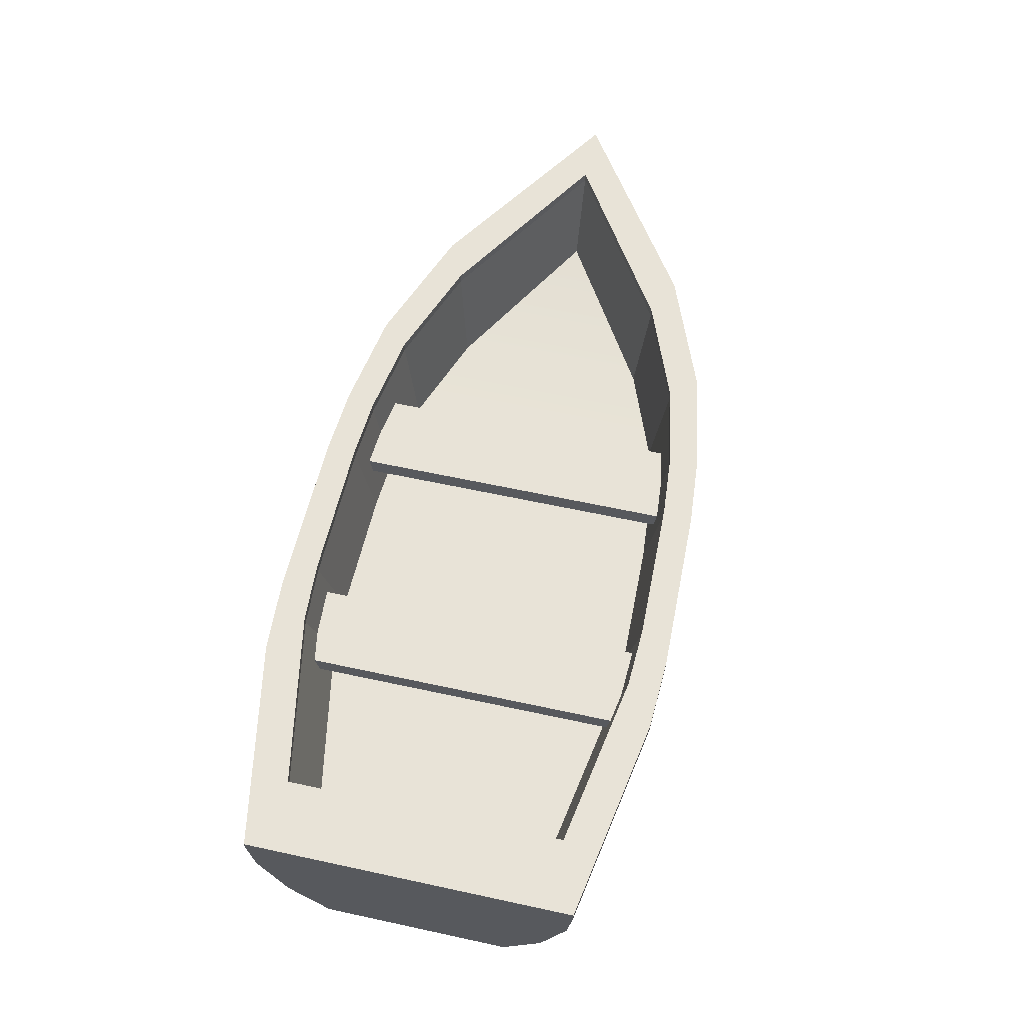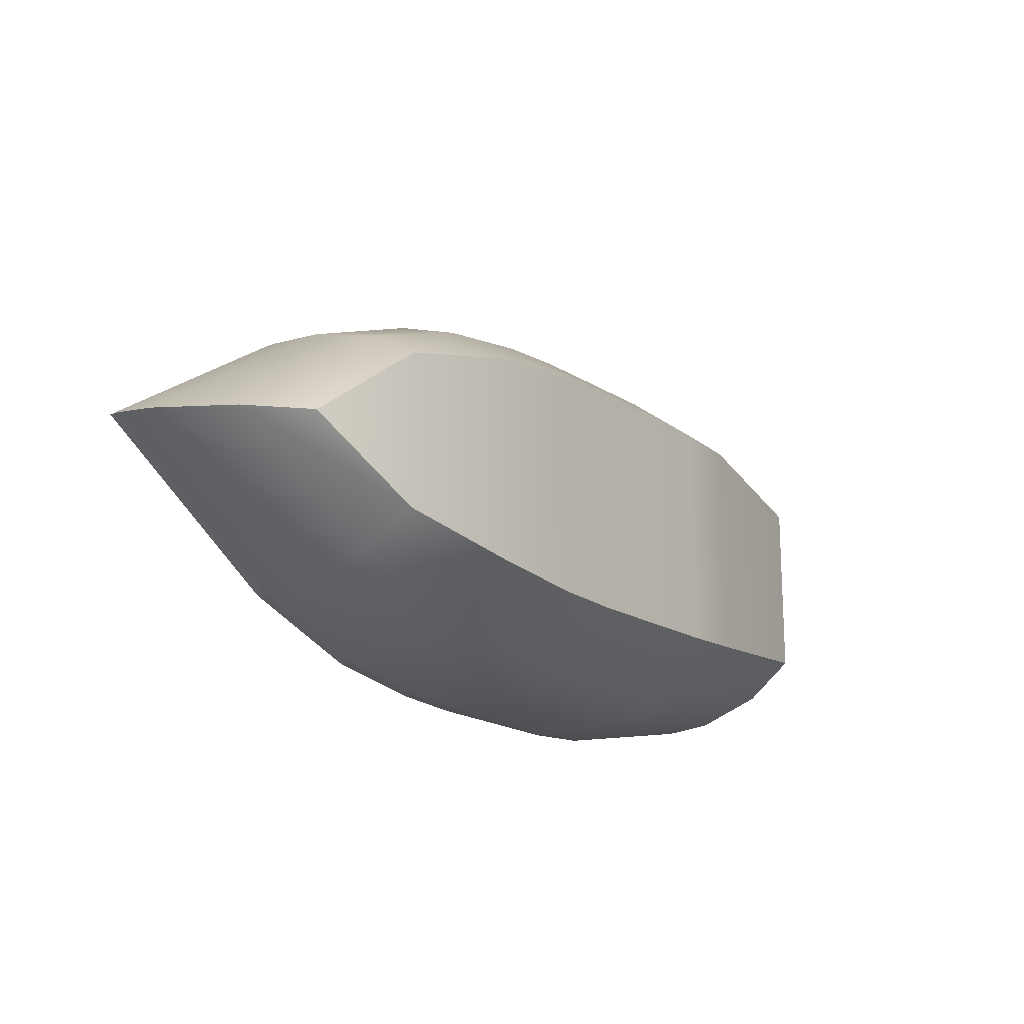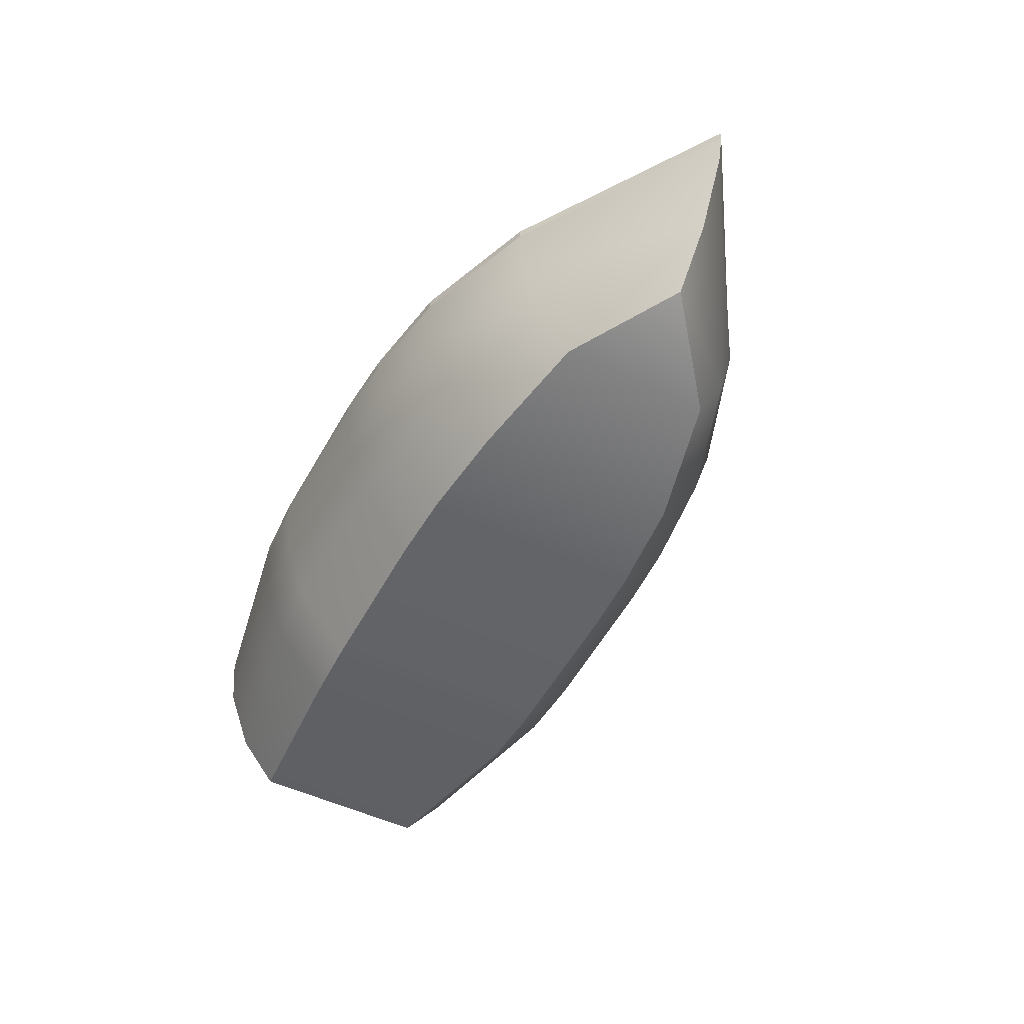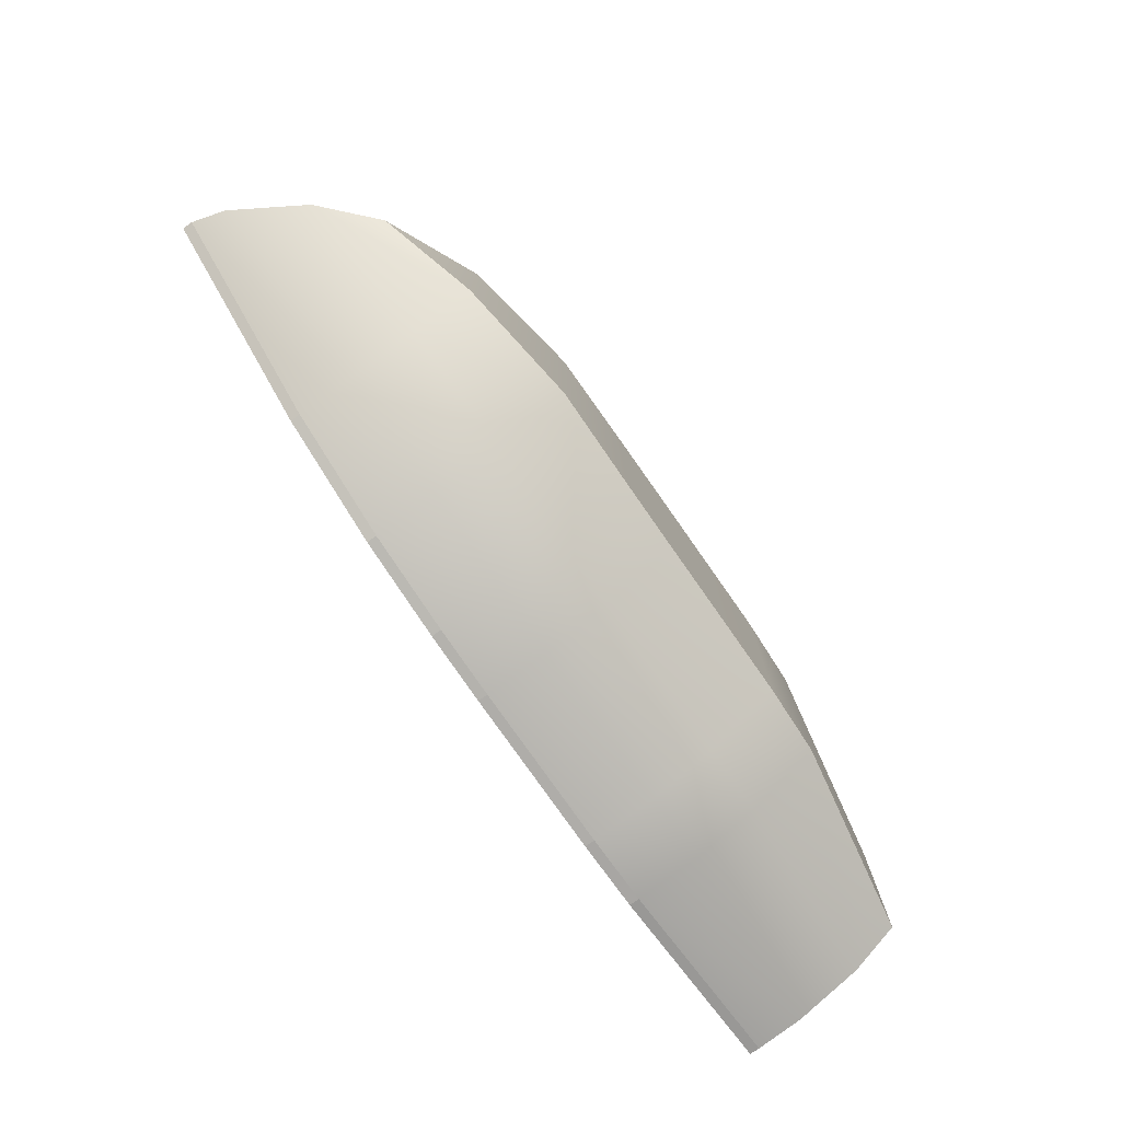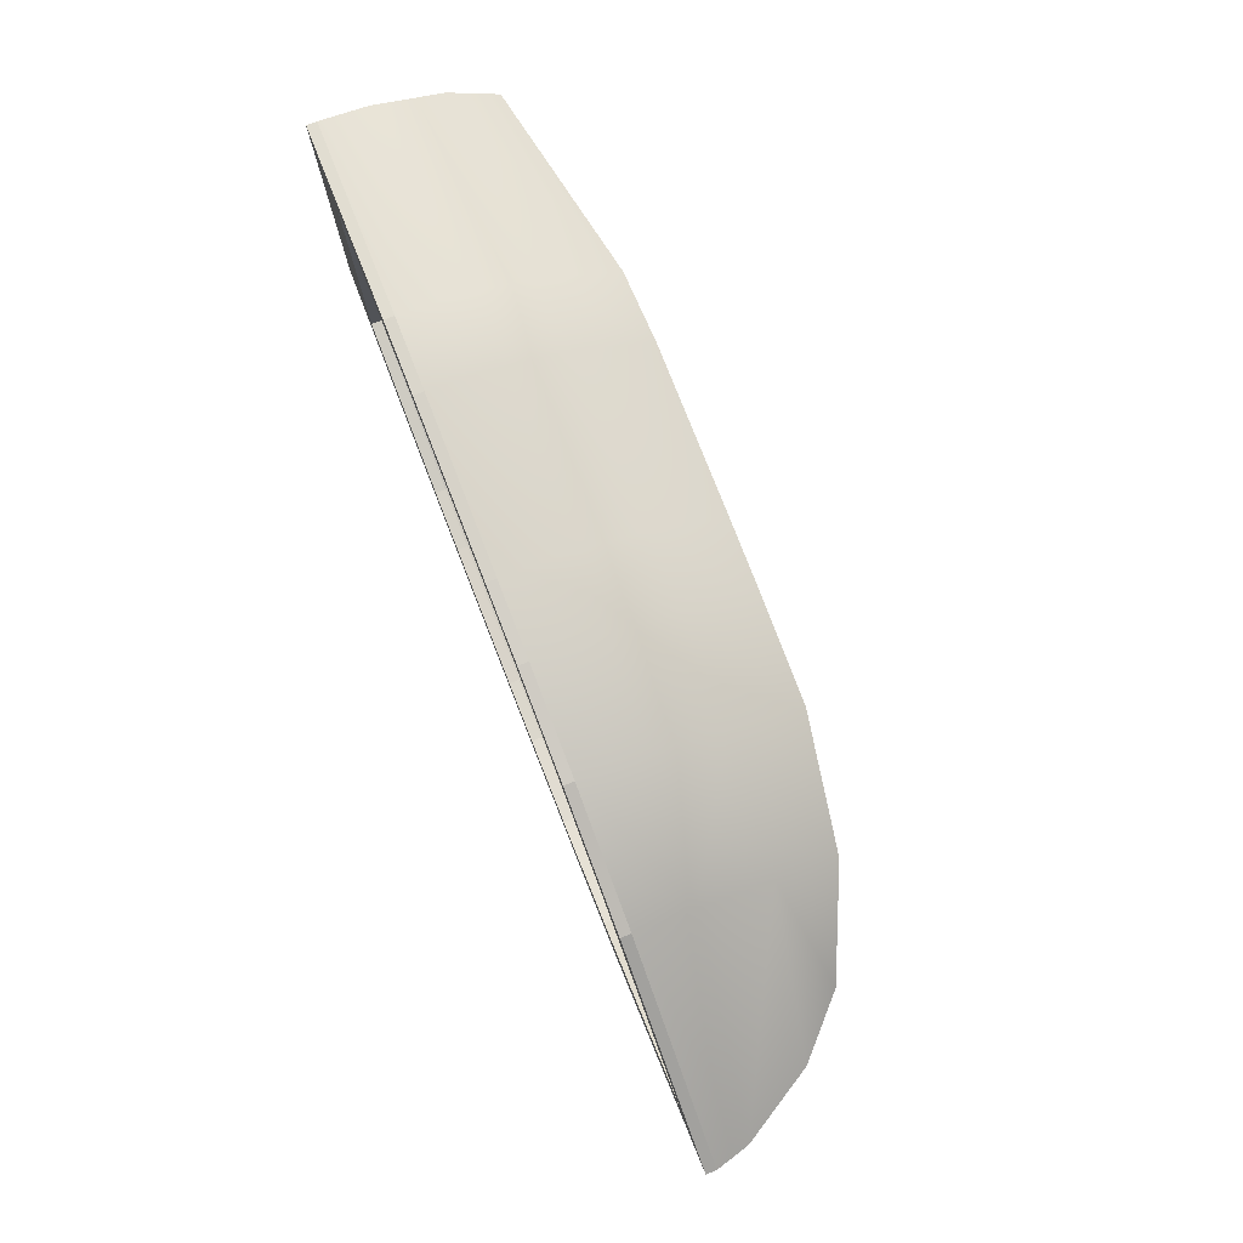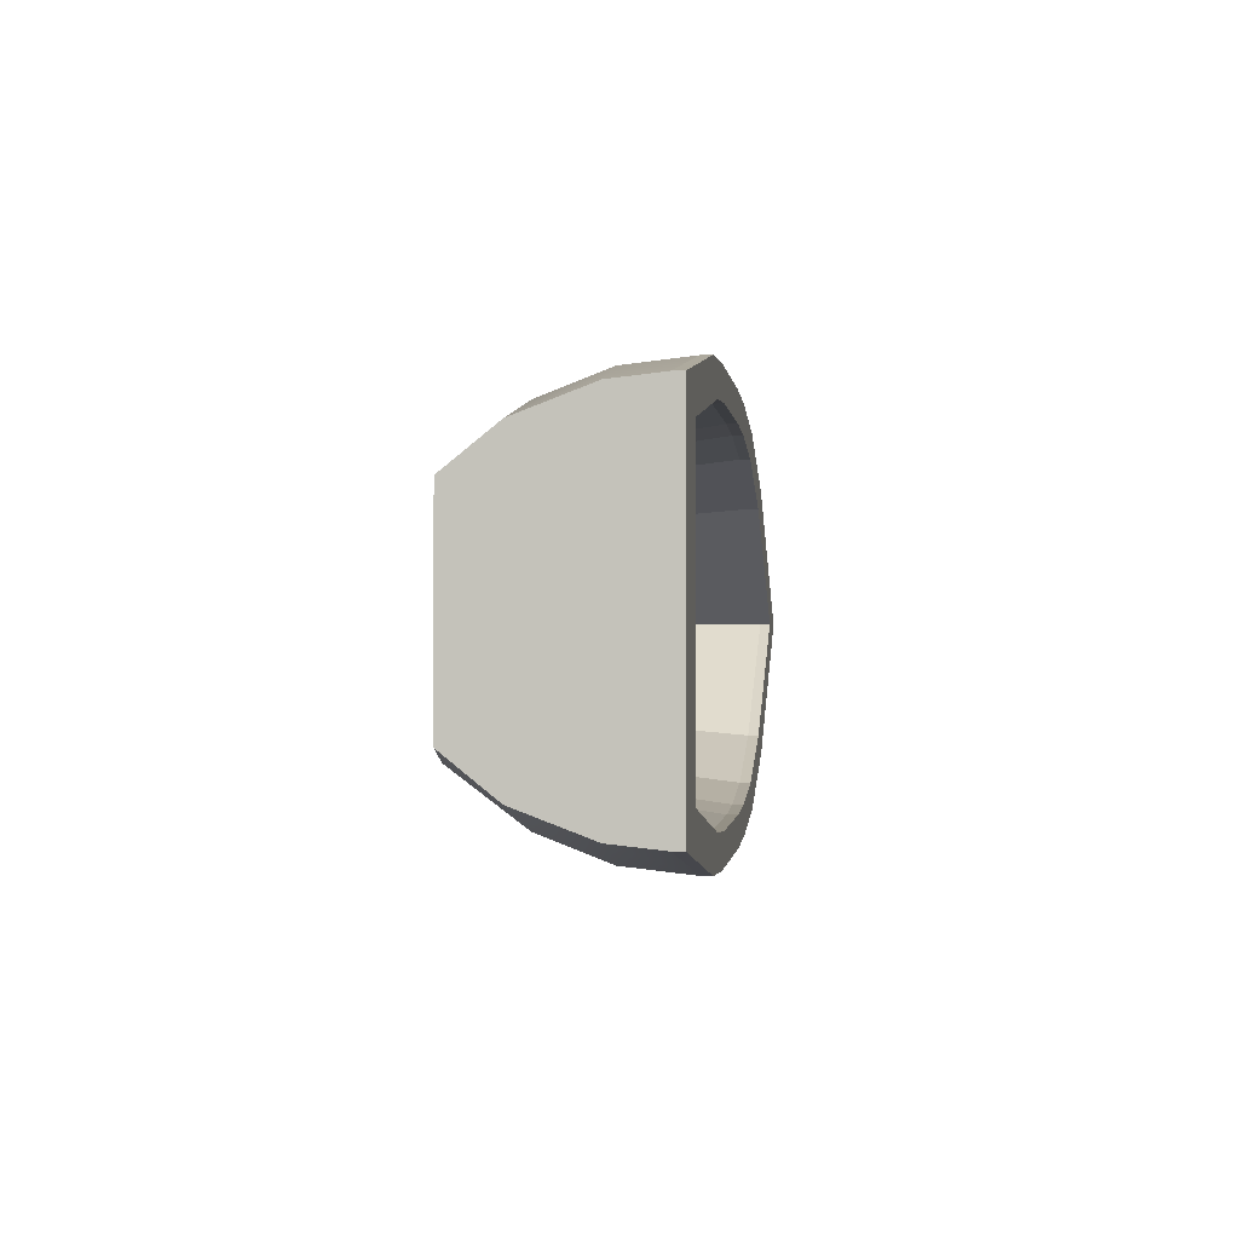
<metadata>
{"format":"obj","ext":"obj","renderer":"f3d","projection":"perspective","resolution":1024,"background":"white","views":[{"elev":61.8,"azim":102.4,"up":"+Y"},{"elev":-16.8,"azim":-52.9,"up":"+Z"},{"elev":-51.3,"azim":-117.4,"up":"+Y"},{"elev":-76.6,"azim":-55.0,"up":"+Z"},{"elev":76.6,"azim":-111.3,"up":"+Z"},{"elev":-0.7,"azim":97.5,"up":"+Z"}]}
</metadata>
<code>
v -1.009 0.0327 0
v 1.368 -0.005707 0.2669
v -1.303 0.4618 0
v 1.368 0.4618 0.4643
v 1.368 0.4618 -0.4643
v 1.368 -0.005707 -0.2669
v 0.1023 -0.1197 0.3345
v -0.1014 -0.1197 0.3267
v 0.1023 -0.1197 -0.3345
v -0.1014 -0.1197 -0.3267
v 0.1023 0.4618 -0.5709
v -0.1014 0.4618 -0.5557
v 0.1023 0.4618 0.5709
v -0.1014 0.4618 0.5557
v 0.7839 0.4618 -0.5694
v 0.5801 0.4618 -0.58
v 0.5801 -0.1197 -0.3345
v 0.7839 -0.1121 -0.3273
v 0.5801 -0.1197 0.3345
v 0.7839 -0.1121 0.3273
v 0.5801 0.4618 0.58
v 0.7839 0.4618 0.5694
v -0.7391 -0.06653 0.2192
v -0.3866 -0.1197 0.2981
v -0.7391 -0.06653 -0.2192
v -0.3866 -0.1197 -0.2981
v -0.7398 0.4618 -0.3724
v -0.3868 0.4618 -0.507
v -0.7398 0.4618 0.3724
v -0.3868 0.4618 0.507
v -1.156 0.1698 -0
v -1.277 0.3692 -0
v -0.7396 0.2987 0.3614
v -0.7394 0.1046 0.3096
v -0.3868 0.2779 0.4913
v -0.3867 0.08584 0.4284
v -0.1014 0.2781 0.5386
v -0.1014 0.08737 0.4705
v 0.1023 0.2781 0.553
v 0.1044 0.088 0.4832
v 0.5801 0.2781 0.5601
v 0.5801 0.08858 0.4882
v 0.7839 0.2782 0.5496
v 0.7839 0.08873 0.4774
v 1.368 0.327 0.45
v 1.368 0.1327 0.3772
v 1.368 0.327 -0.45
v 1.368 0.1327 -0.3772
v 0.7839 0.2781 -0.5496
v 0.7839 0.08874 -0.4775
v 0.5801 0.2781 -0.5601
v 0.5801 0.08859 -0.4882
v 0.1023 0.2781 -0.553
v 0.1044 0.08799 -0.4832
v -0.1014 0.2782 -0.5386
v -0.1014 0.08733 -0.4705
v -0.3868 0.2779 -0.4913
v -0.3867 0.08586 -0.4284
v -0.7396 0.2987 -0.3614
v -0.7394 0.1046 -0.3096
v -0.08383 0.4618 -0.473
v 0.08956 0.4618 -0.486
v -0.08383 0.4618 0.473
v 0.08956 0.4618 0.486
v 0.6697 0.4618 -0.4847
v 0.4962 0.4618 -0.4937
v 0.4962 0.4618 0.4937
v 0.6697 0.4618 0.4847
v 1.167 0.4618 0.3952
v 1.167 0.4618 -0.3952
v -0.6272 0.4618 -0.3169
v -0.3268 0.4618 -0.4315
v -0.6272 0.4618 0.3169
v -0.3268 0.4618 0.4315
v -1.125 0.4618 0
v -0.0747 0.1582 -0.4301
v 0.08296 0.1582 -0.4419
v -0.0747 0.1582 0.4301
v 0.08296 0.1582 0.4419
v 0.6105 0.1582 -0.4407
v 0.4527 0.1582 -0.4489
v 0.4527 0.1582 0.4489
v 0.6105 0.1582 0.4407
v 1.063 0.1582 0.3593
v 1.063 0.1582 -0.3593
v -0.5698 0.1595 -0.2882
v -0.2956 0.1582 -0.3924
v -0.5698 0.1595 0.2882
v -0.2956 0.1582 0.3924
v -1.02 0.1992 0
v -0.1014 0.4907 -0.5557
v 0.1023 0.4907 -0.5709
v -0.08383 0.4907 -0.473
v 0.08956 0.4907 -0.486
v 0.1023 0.4907 0.5709
v -0.1014 0.4907 0.5557
v 0.08956 0.4907 0.486
v -0.08383 0.4907 0.473
v 0.7839 0.4907 -0.5694
v 0.5801 0.4907 -0.58
v 0.4962 0.4907 -0.4937
v 0.6697 0.4907 -0.4847
v 0.5801 0.4907 0.58
v 0.7839 0.4907 0.5694
v 0.6697 0.4907 0.4847
v 0.4962 0.4907 0.4937
v 1.368 0.4907 0.4643
v 1.167 0.4907 0.3952
v 1.368 0.4907 -0.4643
v 1.167 0.4907 -0.3952
v -0.7398 0.4907 -0.3724
v -0.3868 0.4907 -0.507
v -0.6272 0.4907 -0.3169
v -0.3268 0.4907 -0.4315
v -0.3868 0.4907 0.507
v -0.7398 0.4907 0.3724
v -0.3268 0.4907 0.4315
v -0.6272 0.4907 0.3169
v -1.303 0.4907 0
v -1.125 0.4907 0
v -0.1948 0.2838 0.5
v 0.03233 0.2838 0.5
v -0.1948 0.3422 0.5
v 0.03233 0.3422 0.5
v -0.1948 0.3422 -0.5
v 0.03233 0.3422 -0.5
v -0.1948 0.2838 -0.5
v 0.03233 0.2838 -0.5
v 0.507 0.2838 0.5
v 0.7342 0.2838 0.5
v 0.507 0.3422 0.5
v 0.7342 0.3422 0.5
v 0.507 0.3422 -0.5
v 0.7342 0.3422 -0.5
v 0.507 0.2838 -0.5
v 0.7342 0.2838 -0.5
f 7 8 10 9
f 77 76 78 79
f 80 81 82 83
f 17 18 20 19
f 77 79 82 81
f 7 9 17 19
f 20 18 6 2
f 80 83 84 85
f 24 23 25 26
f 87 86 88 89
f 1 25 23
f 90 88 86
f 24 26 10 8
f 87 89 78 76
f 31 32 59 60
f 32 31 34 33
f 33 34 36 35
f 35 36 38 37
f 37 38 40 39
f 39 40 42 41
f 41 42 44 43
f 43 44 46 45
f 45 46 48 47
f 47 48 50 49
f 49 50 52 51
f 51 52 54 53
f 53 54 56 55
f 55 56 58 57
f 57 58 60 59
f 45 47 5 4
f 37 39 13 14
f 53 55 12 11
f 16 15 49 51
f 41 43 22 21
f 13 39 41 21
f 51 53 11 16
f 47 49 15 5
f 22 43 45 4
f 33 35 30 29
f 57 59 27 28
f 3 27 59 32
f 32 33 29 3
f 55 57 28 12
f 30 35 37 14
f 1 23 34 31
f 23 24 36 34
f 38 36 24 8
f 8 7 40 38
f 42 40 7 19
f 19 20 44 42
f 46 44 20 2
f 2 6 48 46
f 18 50 48 6
f 52 50 18 17
f 9 54 52 17
f 9 10 56 54
f 26 58 56 10
f 26 25 60 58
f 31 60 25 1
f 92 91 93 94
f 96 95 97 98
f 99 100 101 102
f 103 104 105 106
f 95 103 106 97
f 100 92 94 101
f 104 107 108 105
f 107 109 110 108
f 109 99 102 110
f 112 111 113 114
f 116 115 117 118
f 119 116 118 120
f 111 119 120 113
f 115 96 98 117
f 91 112 114 93
f 62 61 76 77
f 63 64 79 78
f 65 66 81 80
f 67 68 83 82
f 64 67 82 79
f 66 62 77 81
f 68 69 84 83
f 69 70 85 84
f 70 65 80 85
f 72 71 86 87
f 73 74 89 88
f 75 73 88 90
f 71 75 90 86
f 74 63 78 89
f 61 72 87 76
f 11 12 91 92
f 61 62 94 93
f 14 13 95 96
f 64 63 98 97
f 15 16 100 99
f 66 65 102 101
f 21 22 104 103
f 68 67 106 105
f 13 21 103 95
f 67 64 97 106
f 16 11 92 100
f 62 66 101 94
f 22 4 107 104
f 69 68 105 108
f 4 5 109 107
f 70 69 108 110
f 5 15 99 109
f 65 70 110 102
f 28 27 111 112
f 71 72 114 113
f 29 30 115 116
f 74 73 118 117
f 3 29 116 119
f 73 75 120 118
f 27 3 119 111
f 75 71 113 120
f 30 14 96 115
f 63 74 117 98
f 12 28 112 91
f 72 61 93 114
f 121 122 124 123
f 123 124 126 125
f 125 126 128 127
f 127 128 122 121
f 122 128 126 124
f 127 121 123 125
f 129 130 132 131
f 131 132 134 133
f 133 134 136 135
f 135 136 130 129
f 130 136 134 132
f 135 129 131 133

</code>
